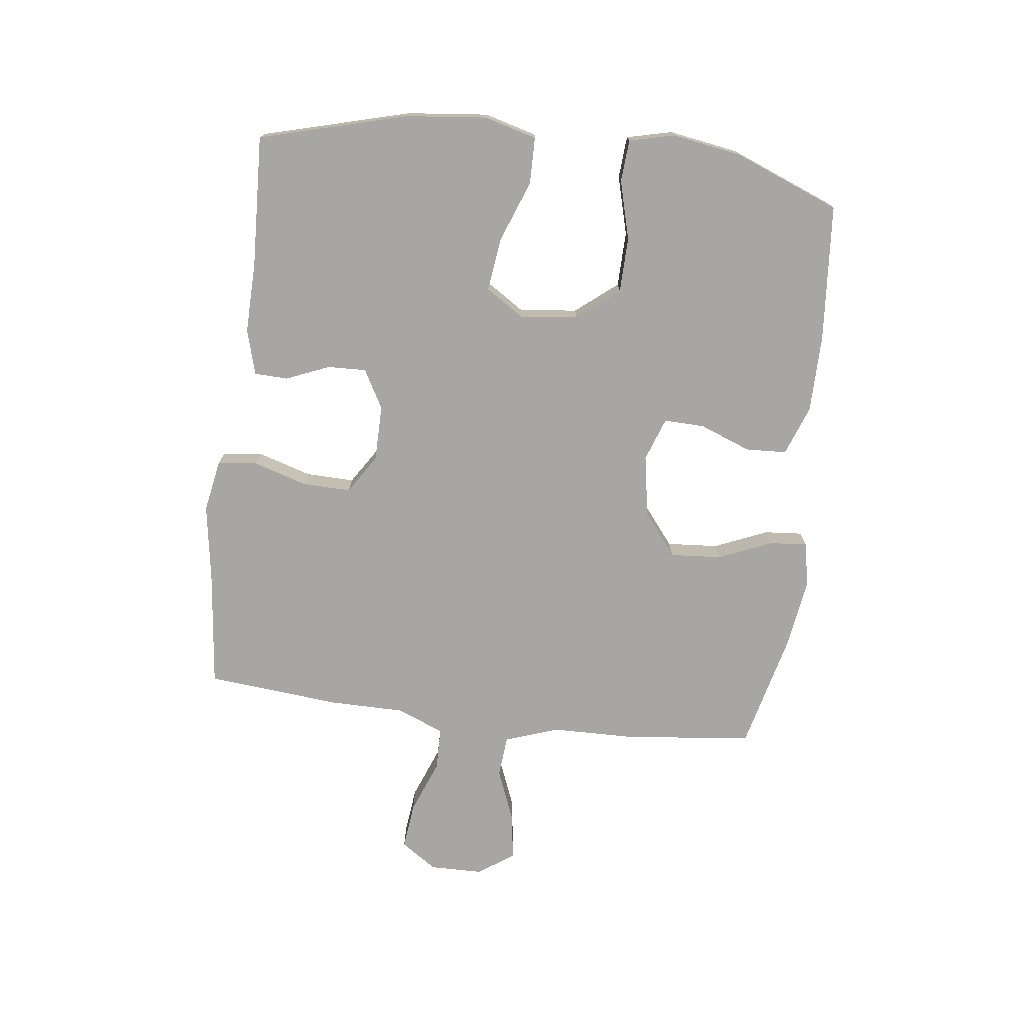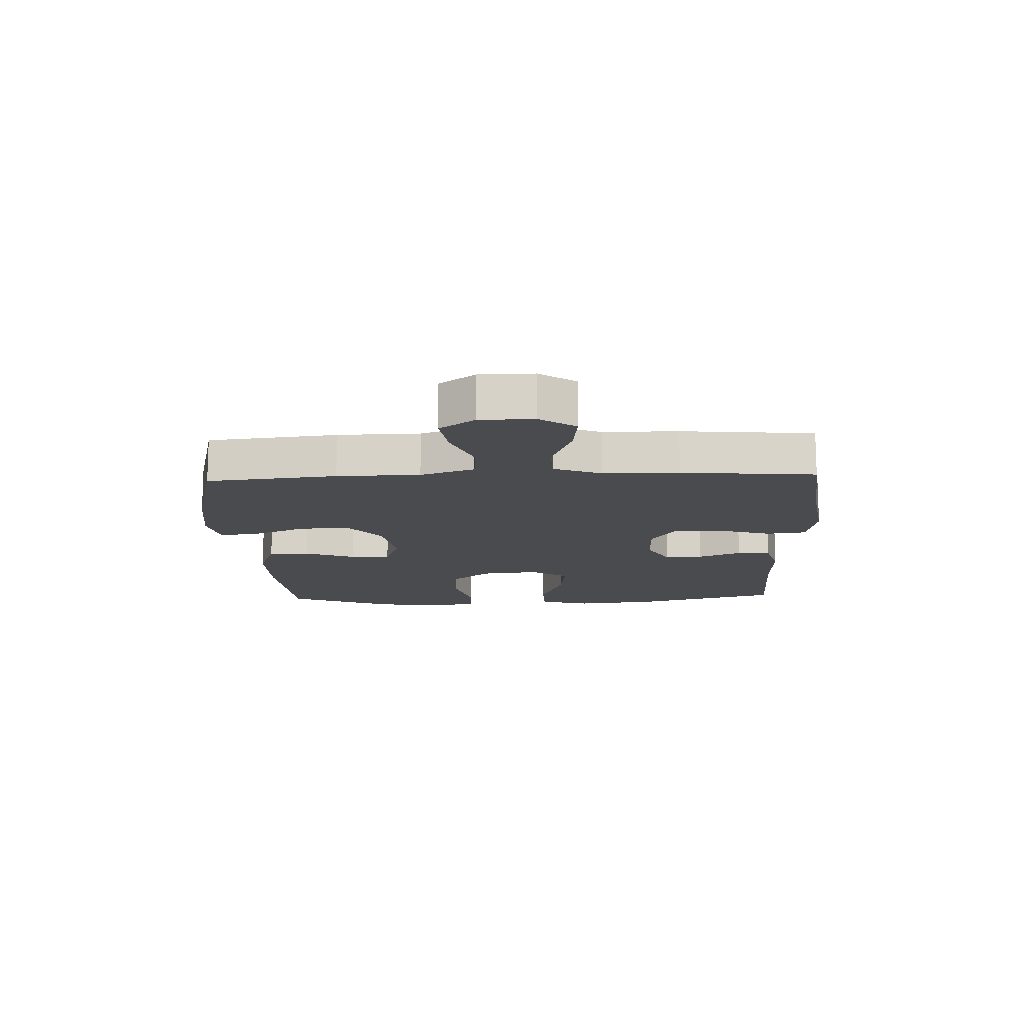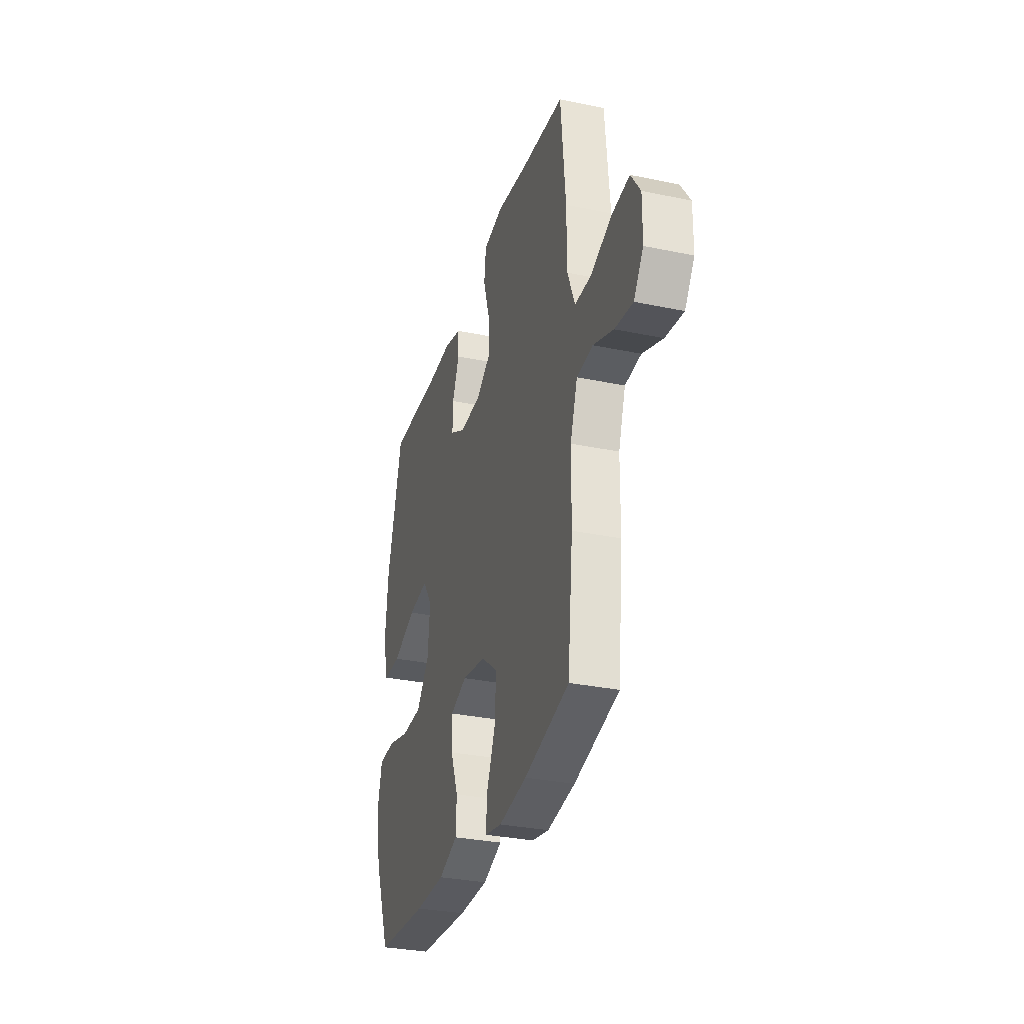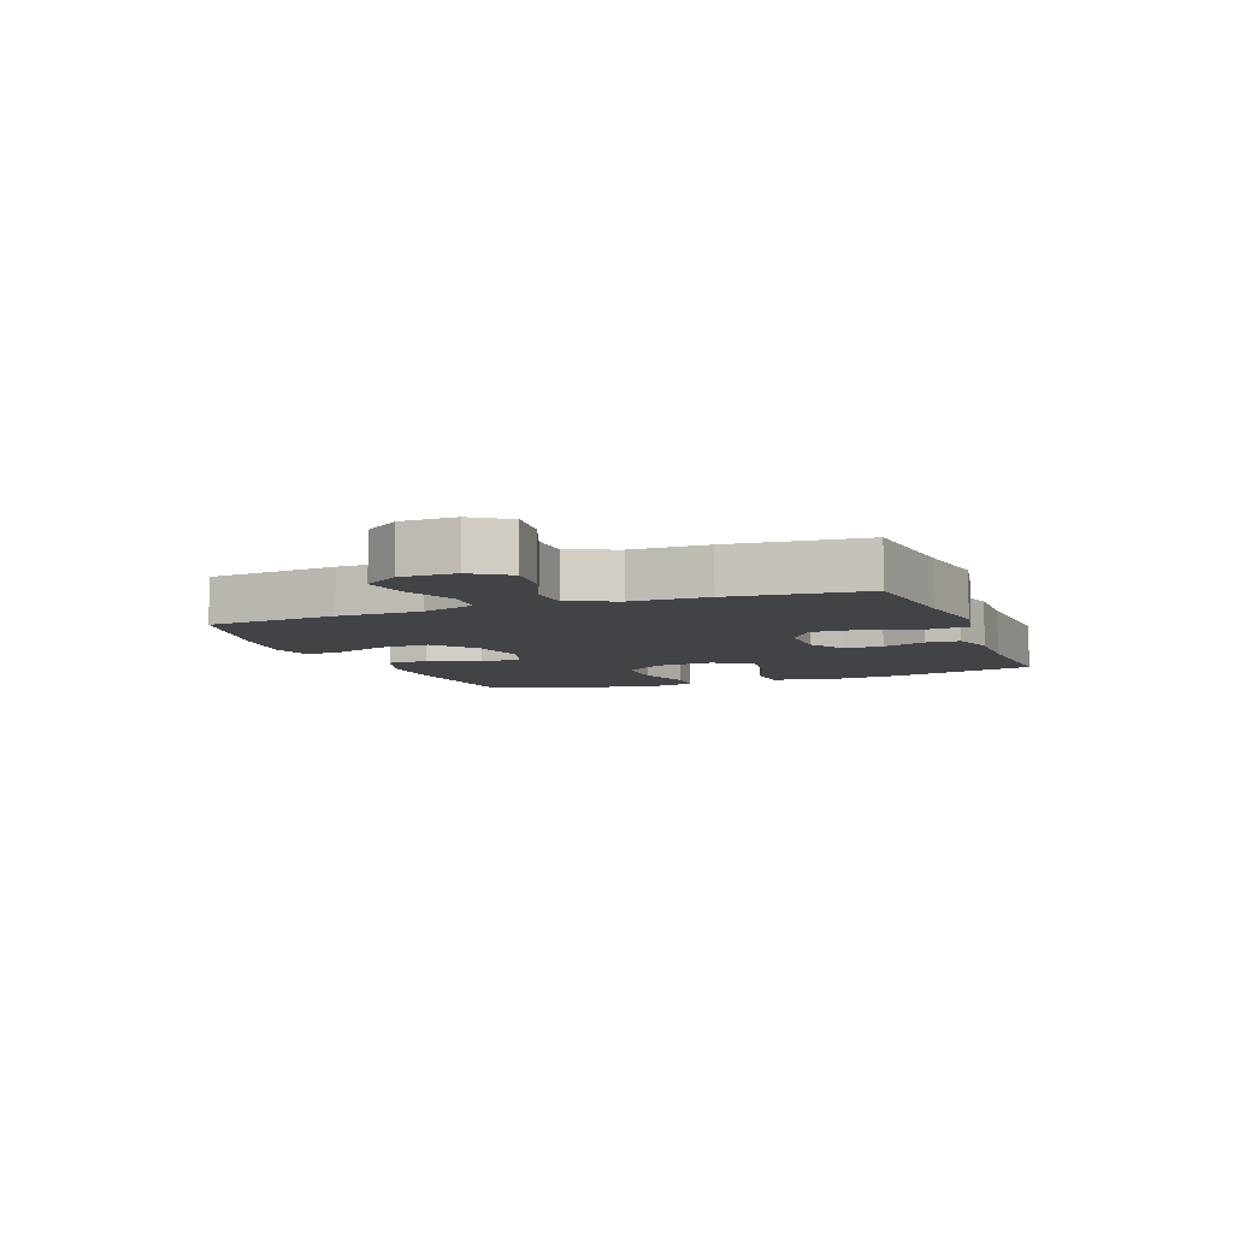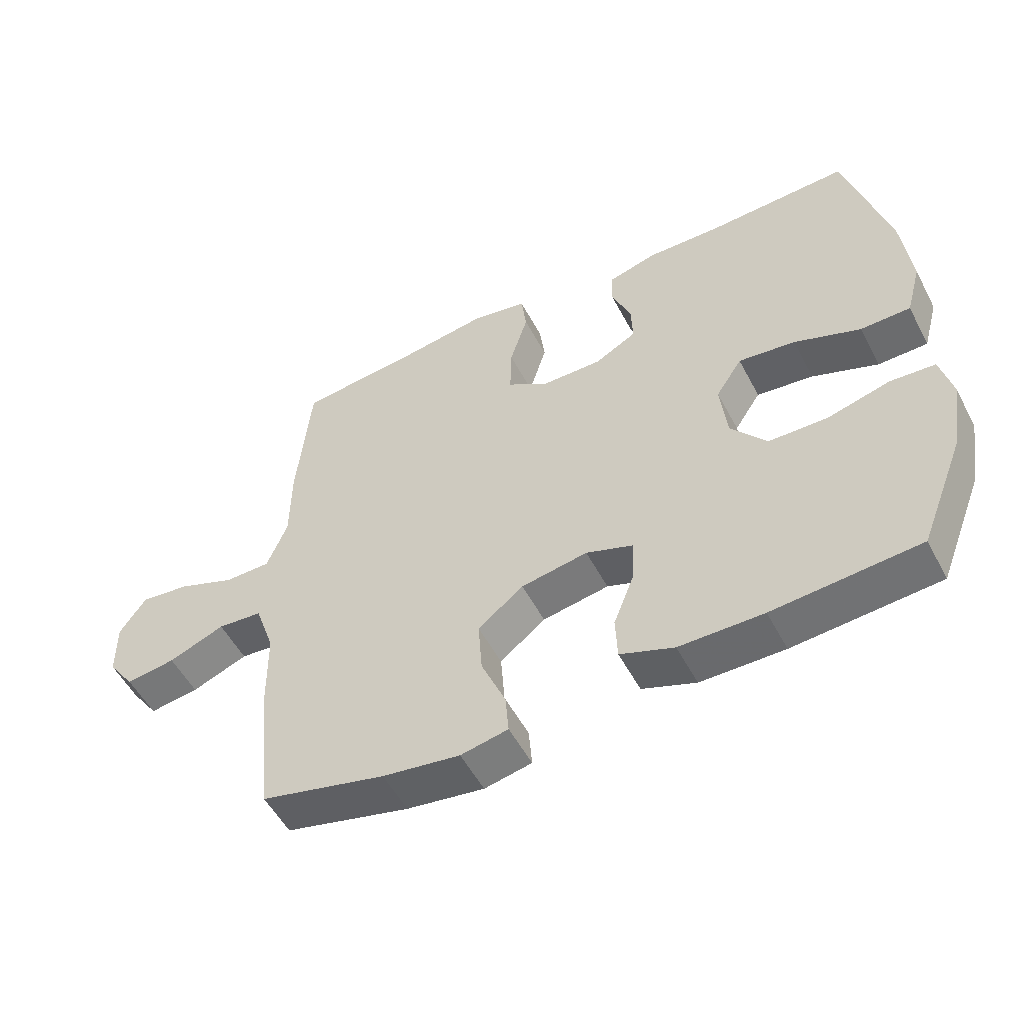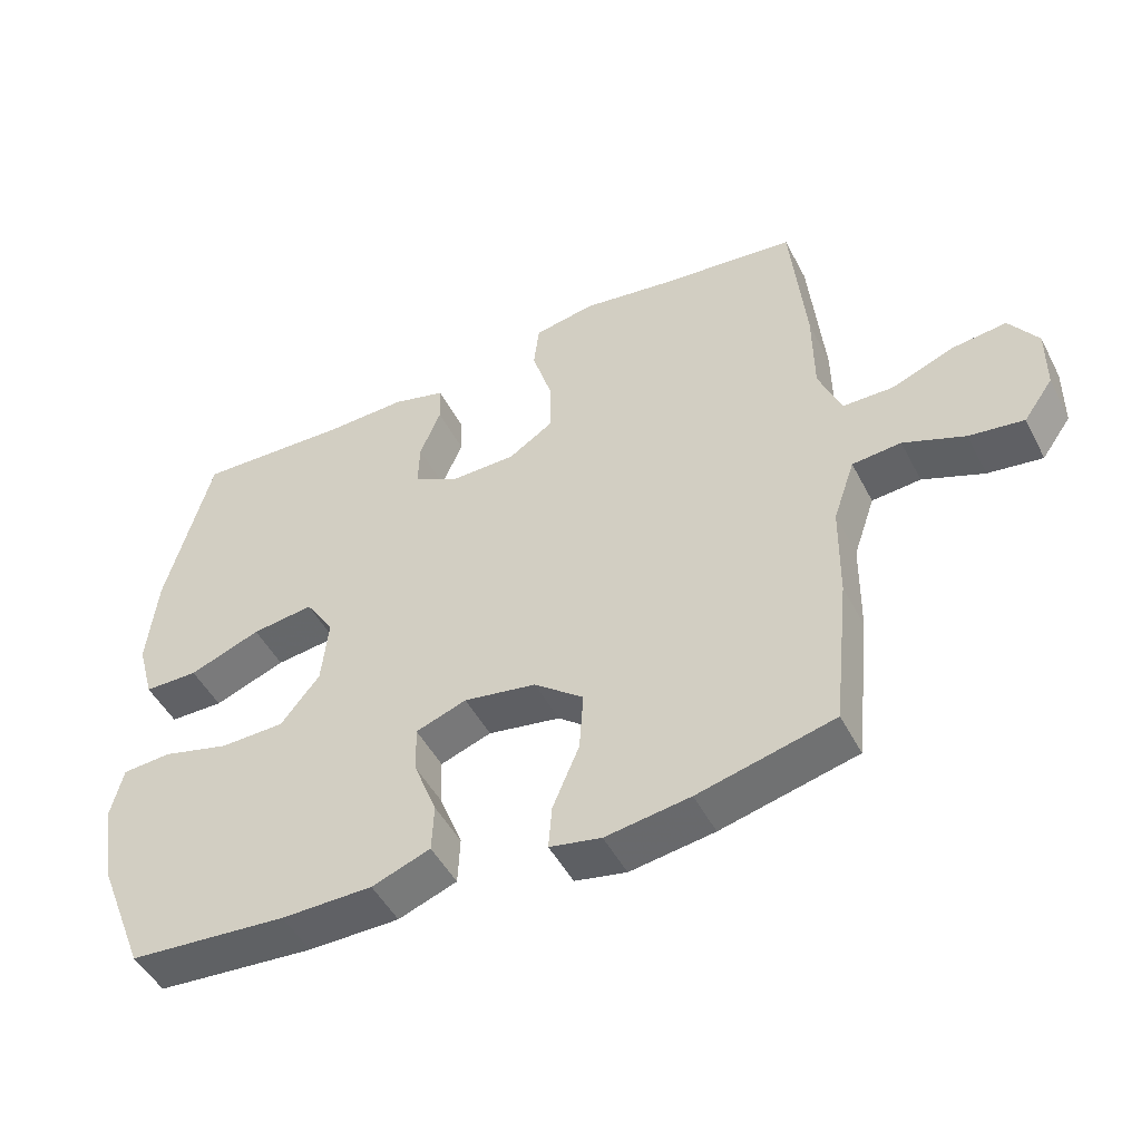
<metadata>
{"format":"obj","ext":"obj","renderer":"f3d","projection":"perspective","resolution":1024,"background":"white","views":[{"elev":-74.1,"azim":83.1,"up":"+Y"},{"elev":-13.8,"azim":-87.6,"up":"+Y"},{"elev":-31.5,"azim":-106.5,"up":"+Z"},{"elev":-7.3,"azim":-69.2,"up":"+Y"},{"elev":-53.2,"azim":27.4,"up":"+Z"},{"elev":-48.4,"azim":-153.4,"up":"+Z"}]}
</metadata>
<code>
v 0.5 0.07 -0.5
v 0.272 0.07 -0.518
v 0.141 0.07 -0.517
v 0.057 0.07 -0.486
v 0.054 0.07 -0.417
v 0.087 0.07 -0.332
v 0.089 0.07 -0.264
v 0.016 0.07 -0.238
v -0.088 0.07 -0.256
v -0.159 0.07 -0.312
v -0.153 0.07 -0.398
v -0.115 0.07 -0.488
v -0.11 0.07 -0.551
v -0.184 0.07 -0.566
v -0.305 0.07 -0.548
v -0.5 0.07 -0.5
v -0.523 0.07 -0.283
v -0.525 0.07 -0.145
v -0.556 0.07 -0.055
v -0.626 0.07 -0.049
v -0.714 0.07 -0.084
v -0.792 0.07 -0.095
v -0.834 0.07 -0.036
v -0.835 0.07 0.054
v -0.794 0.07 0.114
v -0.716 0.07 0.105
v -0.626 0.07 0.07
v -0.554 0.07 0.071
v -0.522 0.07 0.151
v -0.521 0.07 0.277
v -0.5 0.07 0.5
v -0.305 0.07 0.521
v -0.173 0.07 0.541
v -0.086 0.07 0.525
v -0.078 0.07 0.459
v -0.106 0.07 0.368
v -0.108 0.07 0.287
v -0.043 0.07 0.245
v 0.051 0.07 0.244
v 0.116 0.07 0.28
v 0.114 0.07 0.344
v 0.084 0.07 0.417
v 0.086 0.07 0.473
v 0.162 0.07 0.494
v 0.28 0.07 0.491
v 0.5 0.07 0.5
v 0.566 0.07 0.253
v 0.58 0.07 0.117
v 0.556 0.07 0.03
v 0.478 0.07 0.029
v 0.375 0.07 0.068
v 0.286 0.07 0.079
v 0.245 0.07 0.016
v 0.255 0.07 -0.081
v 0.311 0.07 -0.151
v 0.403 0.07 -0.153
v 0.501 0.07 -0.127
v 0.571 0.07 -0.132
v 0.589 0.07 -0.208
v 0.57 0.07 -0.324
v 0.5 0 -0.5
v 0.272 0 -0.518
v 0.141 0 -0.517
v 0.057 0 -0.486
v 0.054 0 -0.417
v 0.087 0 -0.332
v 0.089 0 -0.264
v 0.016 0 -0.238
v -0.088 0 -0.256
v -0.159 0 -0.312
v -0.153 0 -0.398
v -0.115 0 -0.488
v -0.11 0 -0.551
v -0.184 0 -0.566
v -0.305 0 -0.548
v -0.5 0 -0.5
v -0.523 0 -0.283
v -0.525 0 -0.145
v -0.556 0 -0.055
v -0.626 0 -0.049
v -0.714 0 -0.084
v -0.792 0 -0.095
v -0.834 0 -0.036
v -0.835 0 0.054
v -0.794 0 0.114
v -0.716 0 0.105
v -0.626 0 0.07
v -0.554 0 0.071
v -0.522 0 0.151
v -0.521 0 0.277
v -0.5 0 0.5
v -0.305 0 0.521
v -0.173 0 0.541
v -0.086 0 0.525
v -0.078 0 0.459
v -0.106 0 0.368
v -0.108 0 0.287
v -0.043 0 0.245
v 0.051 0 0.244
v 0.116 0 0.28
v 0.114 0 0.344
v 0.084 0 0.417
v 0.086 0 0.473
v 0.162 0 0.494
v 0.28 0 0.491
v 0.5 0 0.5
v 0.566 0 0.253
v 0.58 0 0.117
v 0.556 0 0.03
v 0.478 0 0.029
v 0.375 0 0.068
v 0.286 0 0.079
v 0.245 0 0.016
v 0.255 0 -0.081
v 0.311 0 -0.151
v 0.403 0 -0.153
v 0.501 0 -0.127
v 0.571 0 -0.132
v 0.589 0 -0.208
v 0.57 0 -0.324
f 4 5 6
f 3 4 6
f 2 3 6
f 1 2 6
f 60 1 6
f 59 60 6
f 58 59 6
f 57 58 6
f 56 57 6
f 55 56 6 7
f 54 55 7 8
f 53 54 8 9
f 52 53 9 10
f 49 50 51
f 48 49 51
f 47 48 51
f 46 47 51
f 45 46 51
f 45 51 52
f 44 45 52
f 43 44 52
f 42 43 52
f 41 42 52
f 40 41 52
f 39 40 52 10
f 34 35 36
f 33 34 36
f 32 33 36
f 32 36 37
f 31 32 37
f 30 31 37
f 29 30 37
f 28 29 37 38
f 25 26 27
f 24 25 27
f 23 24 27
f 22 23 27
f 21 22 27
f 20 21 27
f 19 20 27 28
f 38 39 10
f 28 38 10
f 19 28 10
f 18 19 10
f 16 17 18
f 15 16 18
f 14 15 18
f 13 14 18
f 12 13 18
f 11 12 18
f 10 11 18
f 66 65 64
f 66 64 63
f 66 63 62
f 66 62 61
f 66 61 120
f 66 120 119
f 66 119 118
f 66 118 117
f 66 117 116
f 67 66 116 115
f 68 67 115 114
f 69 68 114 113
f 70 69 113 112
f 111 110 109
f 111 109 108
f 111 108 107
f 111 107 106
f 111 106 105
f 112 111 105
f 112 105 104
f 112 104 103
f 112 103 102
f 112 102 101
f 112 101 100
f 70 112 100 99
f 96 95 94
f 96 94 93
f 96 93 92
f 97 96 92
f 97 92 91
f 97 91 90
f 97 90 89
f 98 97 89 88
f 87 86 85
f 87 85 84
f 87 84 83
f 87 83 82
f 87 82 81
f 87 81 80
f 88 87 80 79
f 70 99 98
f 70 98 88
f 70 88 79
f 70 79 78
f 78 77 76
f 78 76 75
f 78 75 74
f 78 74 73
f 78 73 72
f 78 72 71
f 78 71 70
f 1 61 62 2
f 2 62 63 3
f 3 63 64 4
f 4 64 65 5
f 5 65 66 6
f 6 66 67 7
f 7 67 68 8
f 8 68 69 9
f 9 69 70 10
f 10 70 71 11
f 11 71 72 12
f 12 72 73 13
f 13 73 74 14
f 14 74 75 15
f 15 75 76 16
f 16 76 77 17
f 17 77 78 18
f 18 78 79 19
f 19 79 80 20
f 20 80 81 21
f 21 81 82 22
f 22 82 83 23
f 23 83 84 24
f 24 84 85 25
f 25 85 86 26
f 26 86 87 27
f 27 87 88 28
f 28 88 89 29
f 29 89 90 30
f 30 90 91 31
f 31 91 92 32
f 32 92 93 33
f 33 93 94 34
f 34 94 95 35
f 35 95 96 36
f 36 96 97 37
f 37 97 98 38
f 38 98 99 39
f 39 99 100 40
f 40 100 101 41
f 41 101 102 42
f 42 102 103 43
f 43 103 104 44
f 44 104 105 45
f 45 105 106 46
f 46 106 107 47
f 47 107 108 48
f 48 108 109 49
f 49 109 110 50
f 50 110 111 51
f 51 111 112 52
f 52 112 113 53
f 53 113 114 54
f 54 114 115 55
f 55 115 116 56
f 56 116 117 57
f 57 117 118 58
f 58 118 119 59
f 59 119 120 60
f 60 120 61 1

</code>
